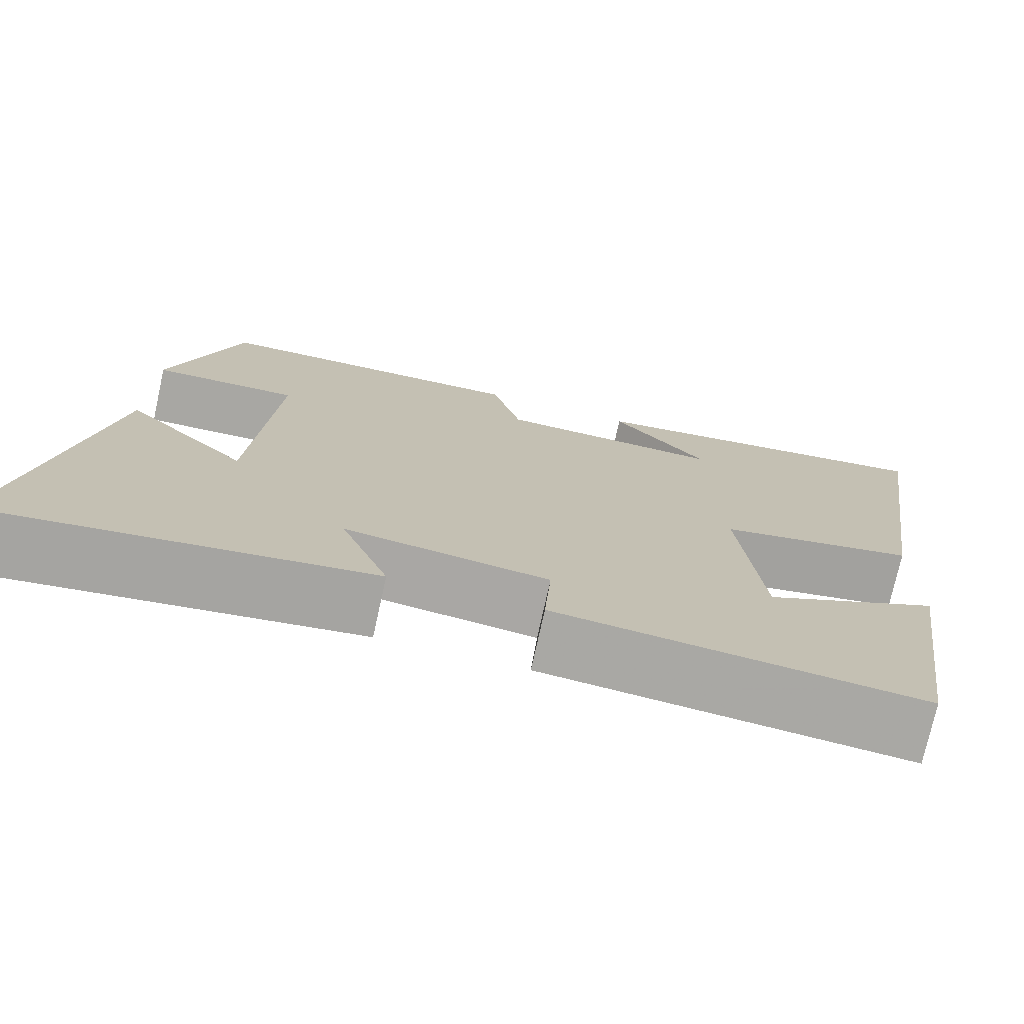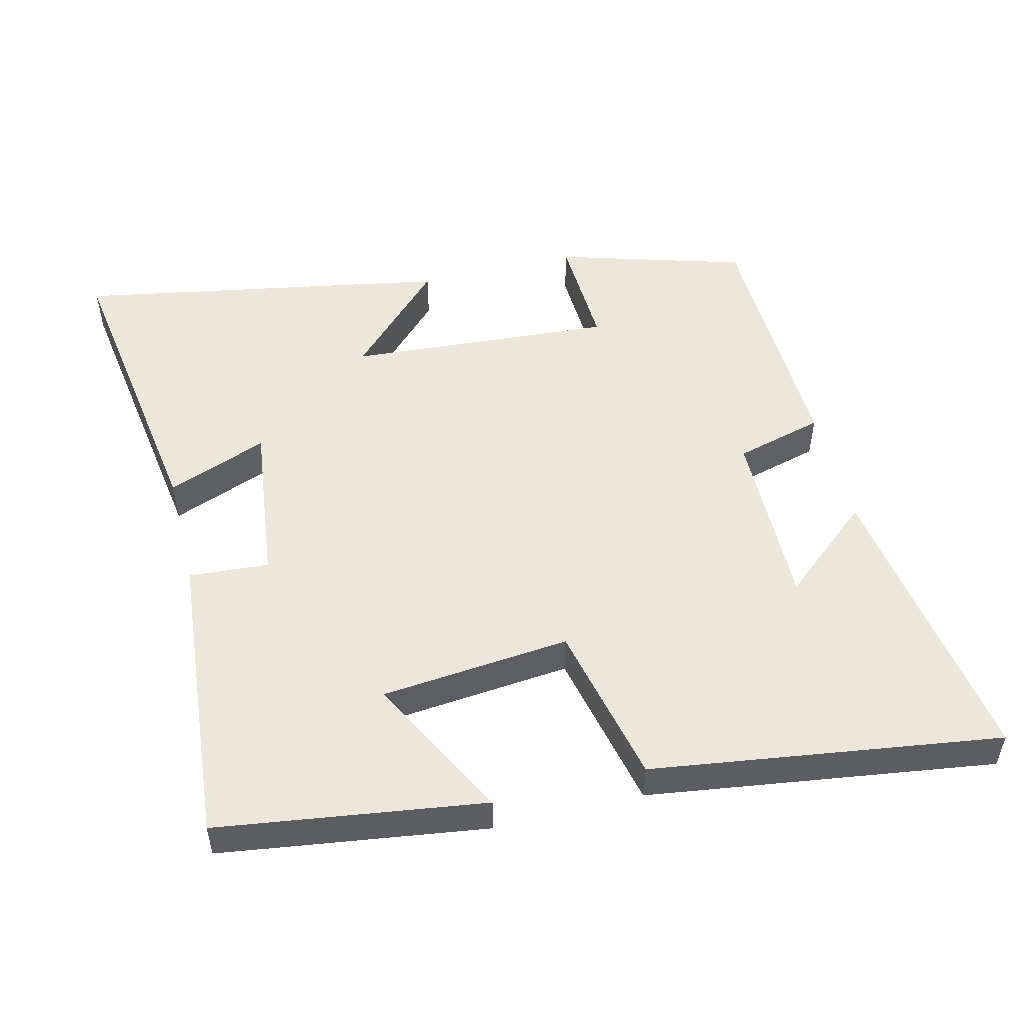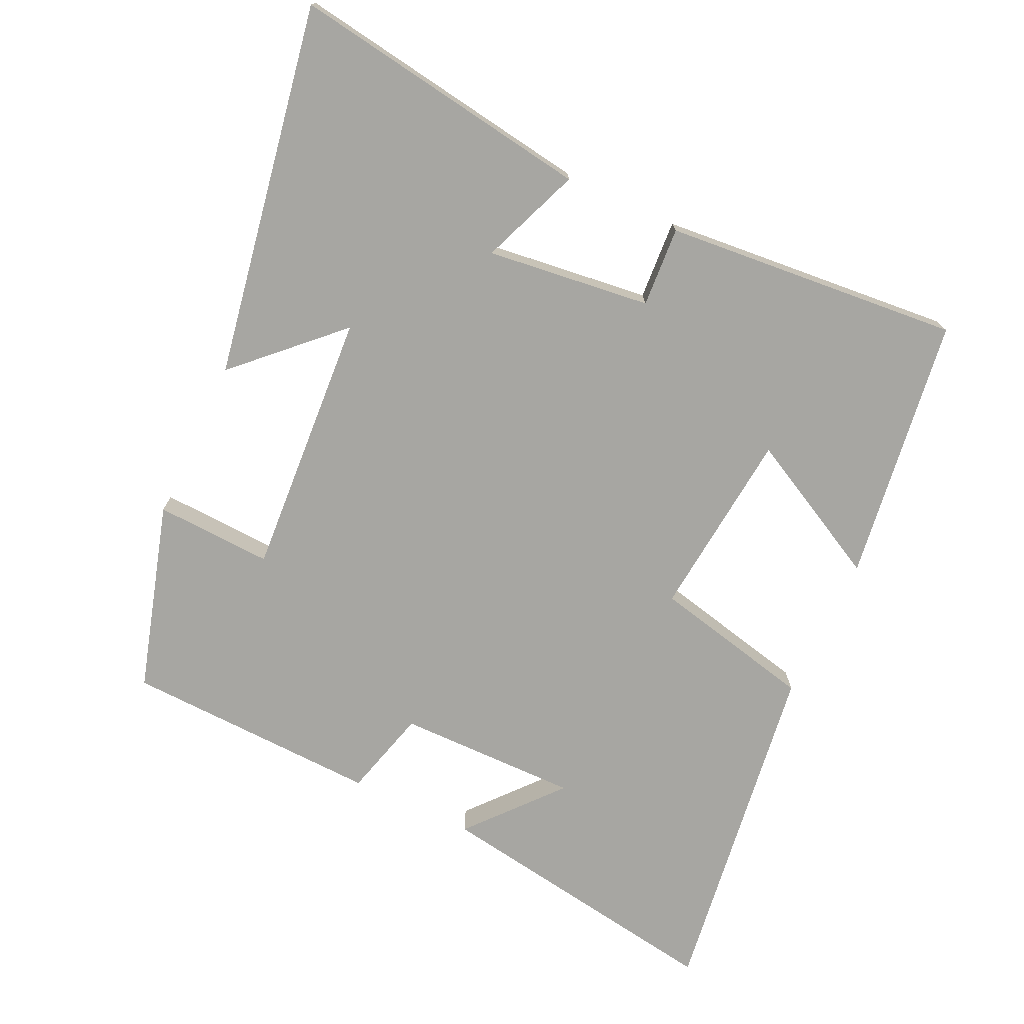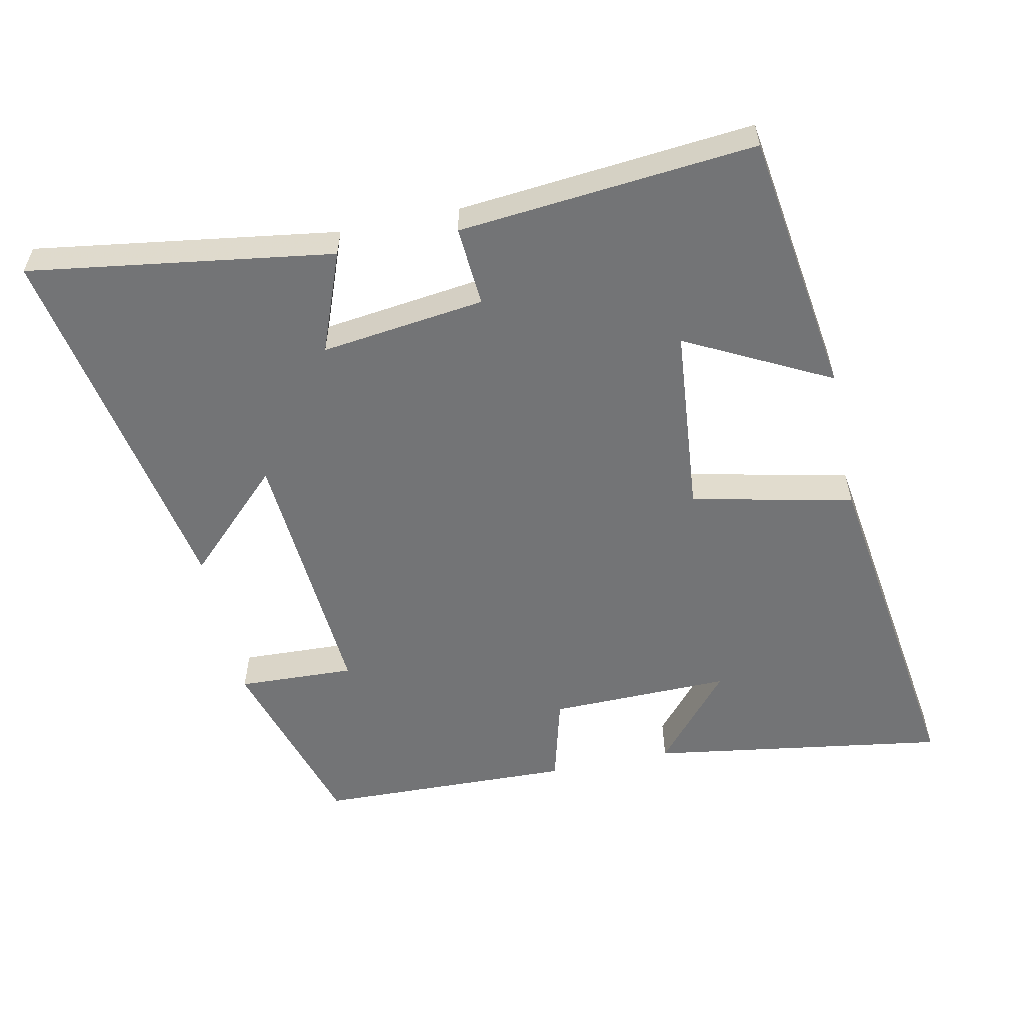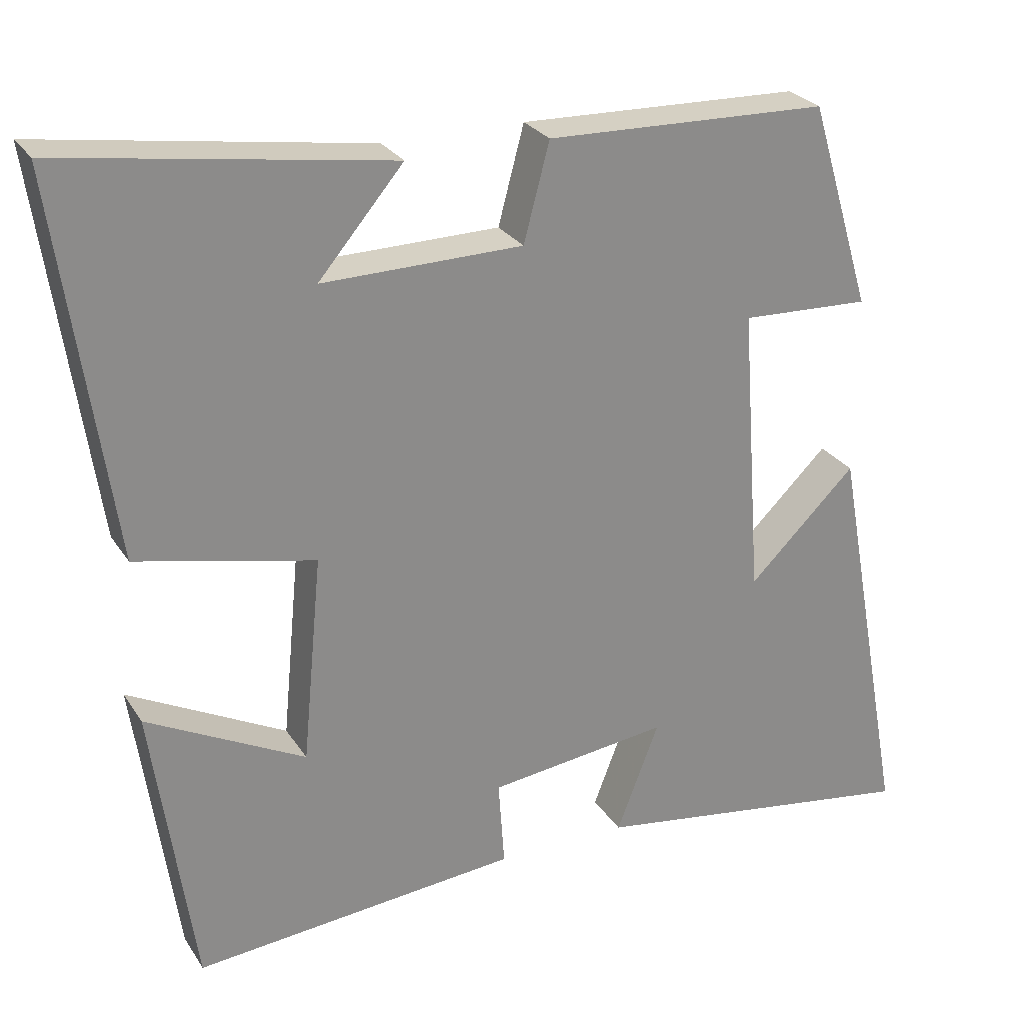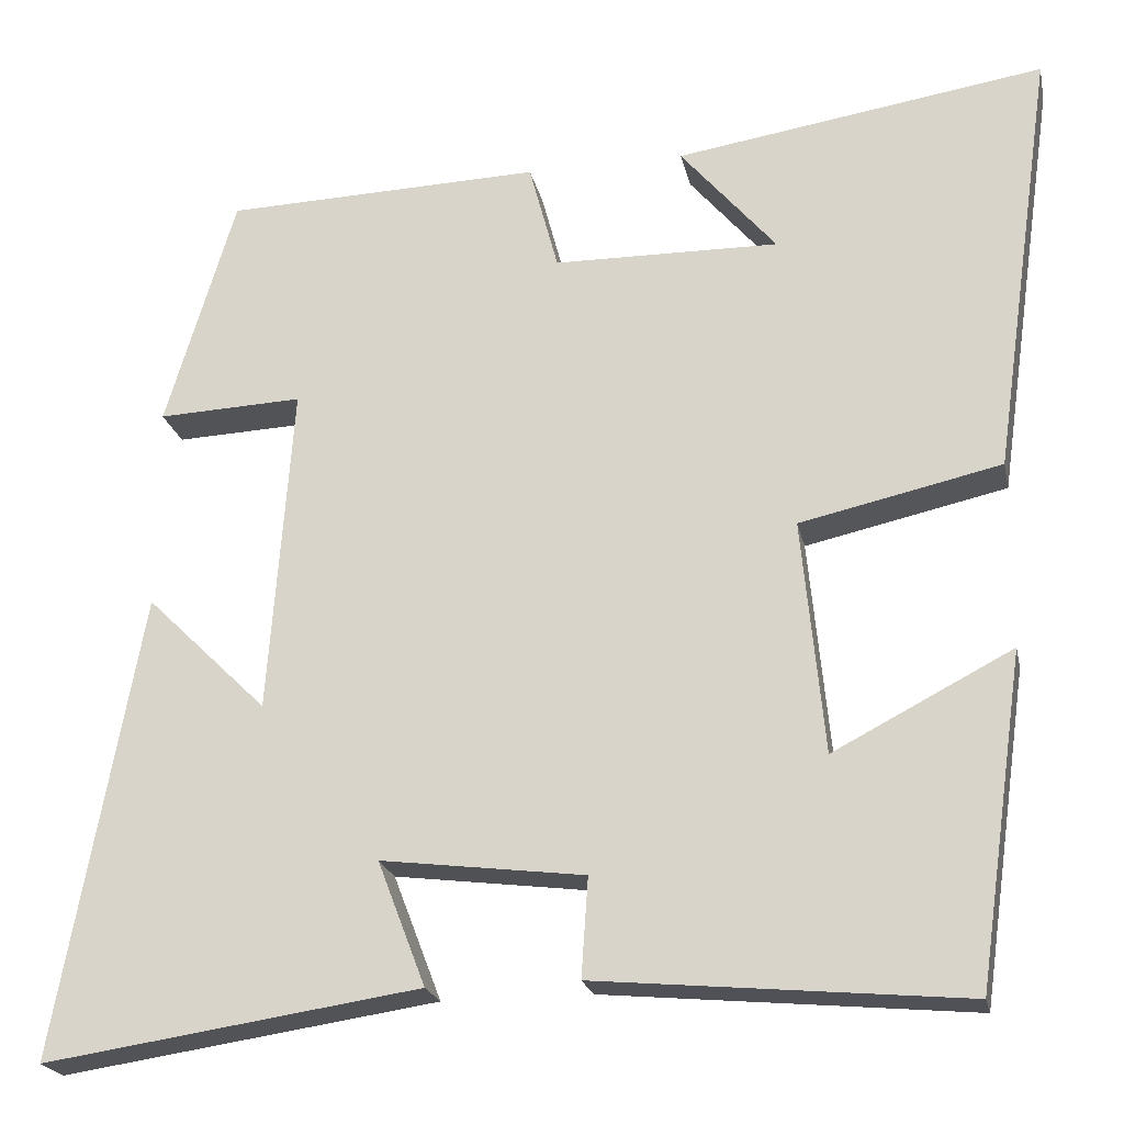
<metadata>
{"format":"obj","ext":"obj","renderer":"f3d","projection":"perspective","resolution":1024,"background":"white","views":[{"elev":-74.7,"azim":167.6,"up":"+Z"},{"elev":51.4,"azim":-104.0,"up":"+Y"},{"elev":-74.0,"azim":154.6,"up":"+Y"},{"elev":-56.2,"azim":-168.1,"up":"+Y"},{"elev":26.6,"azim":-25.7,"up":"+Z"},{"elev":-21.6,"azim":-168.1,"up":"+Z"}]}
</metadata>
<code>
v -0.445 0.07 -0.54
v -0.5 0.07 -0.155
v -0.291 0.07 -0.263
v -0.265 0.07 0.011
v -0.5 0.07 0.063
v -0.572 0.07 0.566
v -0.14 0.07 0.5
v -0.252 0.07 0.368
v 0.012 0.07 0.372
v 0.046 0.07 0.5
v 0.418 0.07 0.489
v 0.5 0.07 0.216
v 0.33 0.07 0.223
v 0.358 0.07 -0.163
v 0.5 0.07 -0.024
v 0.599 0.07 -0.565
v 0.159 0.07 -0.5
v 0.215 0.07 -0.354
v -0.023 0.07 -0.384
v -0.015 0.07 -0.5
v -0.445 0 -0.54
v -0.5 0 -0.155
v -0.291 0 -0.263
v -0.265 0 0.011
v -0.5 0 0.063
v -0.572 0 0.566
v -0.14 0 0.5
v -0.252 0 0.368
v 0.012 0 0.372
v 0.046 0 0.5
v 0.418 0 0.489
v 0.5 0 0.216
v 0.33 0 0.223
v 0.358 0 -0.163
v 0.5 0 -0.024
v 0.599 0 -0.565
v 0.159 0 -0.5
v 0.215 0 -0.354
v -0.023 0 -0.384
v -0.015 0 -0.5
f 19 20 1
f 15 16 17 18
f 14 15 18
f 13 14 18 19
f 10 11 12 13
f 9 10 13 19
f 8 9 19
f 6 7 8
f 4 5 6 8
f 4 8 19
f 3 4 19
f 1 2 3
f 1 3 19
f 21 40 39
f 38 37 36 35
f 38 35 34
f 39 38 34 33
f 33 32 31 30
f 39 33 30 29
f 39 29 28
f 28 27 26
f 28 26 25 24
f 39 28 24
f 39 24 23
f 23 22 21
f 39 23 21
f 1 21 22 2
f 2 22 23 3
f 3 23 24 4
f 4 24 25 5
f 5 25 26 6
f 6 26 27 7
f 7 27 28 8
f 8 28 29 9
f 9 29 30 10
f 10 30 31 11
f 11 31 32 12
f 12 32 33 13
f 13 33 34 14
f 14 34 35 15
f 15 35 36 16
f 16 36 37 17
f 17 37 38 18
f 18 38 39 19
f 19 39 40 20
f 20 40 21 1

</code>
